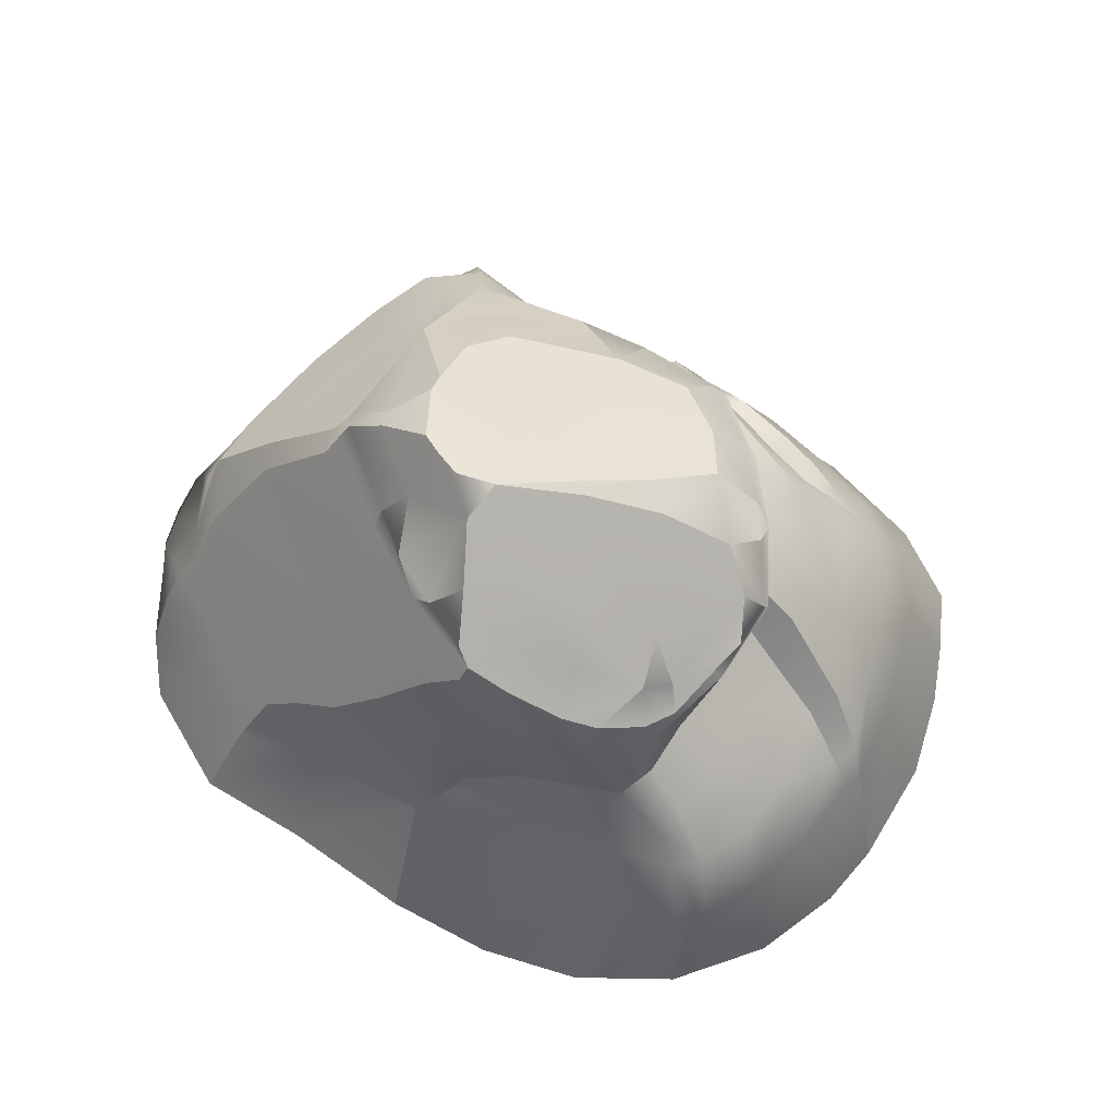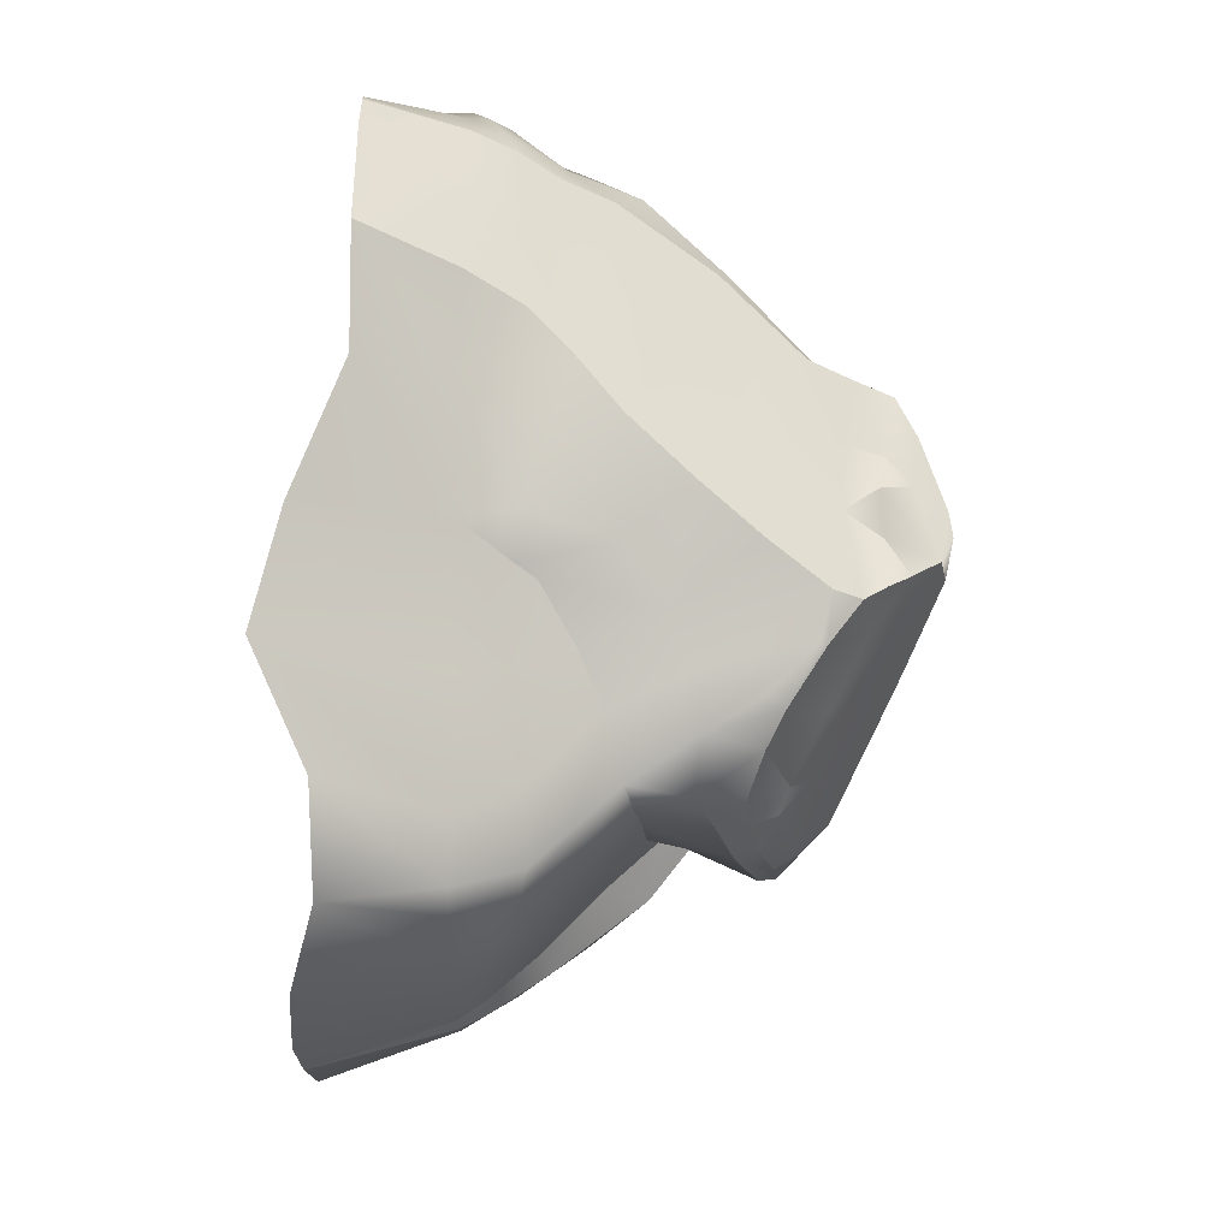
<metadata>
{"format":"obj","ext":"obj","renderer":"f3d","projection":"perspective","resolution":1024,"background":"white","views":[{"elev":62.9,"azim":167.3,"up":"+Y"},{"elev":-60.3,"azim":88.9,"up":"+Z"}]}
</metadata>
<code>
g rockGeneric03Geo
v 0.2063 0.6059 0.3518
v 0.1448 0.6329 0.2848
v 0.2022 0.6636 0.2182
v 0.09037 0.5722 0.3755
v 0.06448 0.599 0.3094
v 0.1507 0.485 0.4527
v -0.07653 0.5051 0.3694
v 0.09037 0.5722 0.3755
v -0.1154 0.541 0.2587
v 0.07467 0.4281 0.5289
v 0.05843 0.339 0.6182
v -0.1568 0.1854 0.4623
v 0.05365 0.267 0.6796
v -0.0491 0.05407 0.6818
v -0.1701 0.3135 0.4309
v -0.07653 0.5051 0.3694
v -0.1761 0.4718 0.3131
v -0.2271 0.3646 0.3298
v -0.209 0.26 0.4018
v -0.2642 0.3175 0.3033
v -0.2271 0.3646 0.3298
v -0.2883 0.3648 0.1742
v -0.3004 0.4321 0.2047
v -0.2825 0.384 0.04414
v -0.3076 0.4788 0.04967
v -0.2947 0.481 -0.08623
v -0.2688 0.3886 -0.02483
v -0.2615 0.447 -0.214
v -0.2503 0.3699 -0.09576
v -0.2338 0.3041 -0.1446
v -0.162 0.4044 -0.3031
v -0.1772 0.2769 -0.2335
v -0.09237 0.2666 -0.318
v -0.07949 0.3714 -0.3436
v -0.02622 0.2533 -0.3818
v -0.009336 0.3374 -0.3744
v 0.03218 0.2382 -0.4059
v 0.09503 0.3464 -0.3681
v 0.1728 0.3349 -0.3235
v 0.1202 0.2106 -0.3574
v 0.2449 0.2883 -0.2798
v 0.195 0.1697 -0.3078
v 0.2842 0.1125 -0.2705
v 0.3315 0.2227 -0.2393
v 0.3096 0.07927 -0.2697
v 0.3801 0.08646 -0.2362
v 0.3756 -3.278e-06 -0.2662
v 0.4019 0.3339 -0.1834
v 0.3272 0.4347 -0.2194
v 0.4816 0.2304 -0.1377
v 0.2749 0.5265 -0.2668
v 0.5421 0.1612 -0.08469
v 0.536 -3.278e-06 -0.1229
v 0.5981 0.09126 -0.04251
v 0.6582 -3.278e-06 -0.04878
v 0.7377 -0.1525 -0.06803
v 0.5972 -0.1478 -0.206
v 0.4423 -0.2281 -0.3503
v 0.2093 0.5107 -0.3015
v 0.2044 0.5213 -0.3029
v 0.26 0.5707 -0.2693
v 0.1235 0.4653 -0.3443
v 0.1467 0.4409 -0.3369
v 0.06585 0.437 -0.3627
v -0.01241 0.4144 -0.3676
v -0.06778 0.4166 -0.3555
v -0.07949 0.3714 -0.3436
v -0.1453 0.4389 -0.3054
v -0.162 0.4044 -0.3031
v -0.1971 0.465 -0.2772
v -0.2615 0.447 -0.214
v -0.2503 0.4735 -0.224
v -0.2177 0.5018 -0.2122
v -0.2503 0.4735 -0.224
v -0.2088 0.5552 -0.1391
v -0.2673 0.519 -0.124
v -0.2947 0.481 -0.08623
v -0.2673 0.519 -0.124
v -0.2797 0.5241 -0.05724
v -0.2183 0.574 -0.01464
v -0.1074 0.6091 -0.08696
v -0.107 0.6212 -0.02795
v 0.01577 0.6625 -0.0536
v 0.02015 0.6672 -0.02778
v 0.1608 0.717 -0.03069
v -0.2797 0.5241 -0.05724
v -0.2355 0.5496 0.07908
v -0.3076 0.4788 0.04967
v -0.2894 0.5122 0.06674
v -0.219 0.523 0.188
v -0.2894 0.5122 0.06674
v -0.2717 0.4815 0.2062
v -0.3004 0.4321 0.2047
v -0.2717 0.4815 0.2062
v -0.1761 0.4718 0.3131
v 0.3146 0.6813 0.1365
v 0.2228 0.6803 0.1873
v 0.251 0.714 0.08433
v 0.3017 0.6779 0.1617
v 0.3667 0.6444 0.1687
v 0.3521 0.6427 0.197
v 0.3669 0.5945 0.2131
v 0.3842 0.5843 0.1882
v 0.411 0.5114 0.2054
v 0.387 0.526 0.2392
v 0.5177 0.3747 0.2732
v 0.4996 0.3899 0.3158
v 0.6285 0.2154 0.2828
v 0.5961 0.2583 0.3787
v 0.6674 0.1458 0.3038
v 0.6739 0.1352 0.2564
v 0.7142 0.06483 0.2686
v 0.6258 0.1781 0.3891
v 0.723 0.05114 0.3083
v 0.7492 -3.278e-06 0.2543
v 0.7493 -3.278e-06 0.3046
v 0.7864 -0.1621 0.2886
v 0.7926 -0.1607 0.2612
v 0.7246 -0.1676 0.3881
v 0.731 0.02343 0.3546
v 0.7328 -3.278e-06 0.3735
v 0.6995 -3.278e-06 0.4356
v 0.6616 -0.1772 0.4709
v 0.701 0.05624 0.3882
v 0.6546 -3.278e-06 0.4984
v 0.5333 -0.1865 0.5459
v 0.6339 0.08303 0.4636
v 0.4449 -3.278e-06 0.6237
v 0.3442 -0.1618 0.6529
v 0.4215 0.08336 0.5903
v 0.2461 -3.278e-06 0.7386
v 0.2485 -0.1607 0.6734
v 0.2199 0.08419 0.7186
v 0.1398 -3.278e-06 0.7474
v 0.08474 -0.2298 0.6427
v 0.4132 0.1484 0.5759
v 0.5972 0.1278 0.4647
v 0.5198 0.2604 0.4499
v 0.5961 0.2583 0.3787
v 0.4996 0.3899 0.3158
v 0.3896 0.2733 0.5408
v 0.3642 0.3866 0.4224
v 0.387 0.526 0.2392
v 0.2377 0.1684 0.6759
v 0.3117 0.4856 0.3407
v 0.3669 0.5945 0.2131
v 0.2544 0.3957 0.4904
v 0.2699 0.55 0.3231
v 0.3521 0.6427 0.197
v 0.2435 0.4794 0.3978
v 0.2063 0.6059 0.3518
v 0.3017 0.6779 0.1617
v 0.2022 0.6636 0.2182
v 0.2228 0.6803 0.1873
v 0.1507 0.485 0.4527
v 0.1496 0.42 0.5323
v 0.07467 0.4281 0.5289
v 0.2596 0.295 0.6083
v 0.1595 0.3367 0.6314
v 0.05843 0.339 0.6182
v 0.1531 0.2108 0.6879
v 0.1101 0.1337 0.7306
v 0.0114 0.1276 0.7295
v 0.03819 -3.278e-06 0.716
v -0.003709 -0.225 0.6162
v -0.03 -3.278e-06 0.6761
v -0.06667 -0.1748 0.5805
v -0.1035 -3.278e-06 0.6231
v -0.1314 -0.1613 0.5362
v -0.1897 -3.278e-06 0.5309
v -0.1053 0.01276 0.6251
v -0.1648 0.06216 0.5426
v -0.2007 0.07537 0.4951
v -0.1955 0.1651 0.439
v 0.1608 0.717 -0.03069
v 0.2158 0.7028 -0.07318
v 0.2183 0.7274 -0.002864
v 0.2375 0.7235 0.04017
v 0.2961 0.6618 0.01156
v 0.3146 0.6813 0.1365
v 0.251 0.714 0.08433
v 0.3667 0.6444 0.1687
v 0.3433 0.618 0.01442
v 0.3842 0.5843 0.1882
v 0.3584 0.5581 0.01912
v 0.411 0.5114 0.2054
v 0.3308 0.6051 -0.06285
v 0.2985 0.6064 -0.1598
v 0.321 0.5478 -0.1169
v 0.2438 0.6487 -0.1702
v 0.3916 0.4489 0.003283
v 0.5177 0.3747 0.2732
v 0.3433 0.618 0.01442
v 0.3308 0.6051 -0.06285
v 0.4973 0.3159 0.07528
v 0.6285 0.2154 0.2828
v 0.5829 0.1906 0.09708
v 0.6739 0.1352 0.2564
v 0.6601 0.07901 0.1195
v 0.7142 0.06483 0.2686
v 0.7492 -3.278e-06 0.2543
v 0.7064 -3.278e-06 0.1071
v 0.7926 -0.1607 0.2612
v 0.8021 -0.1562 0.1349
v 0.6582 -3.278e-06 -0.04878
v 0.7377 -0.1525 -0.06803
v 0.5981 0.09126 -0.04251
v 0.5421 0.1612 -0.08469
v 0.4816 0.2304 -0.1377
v 0.4019 0.3339 -0.1834
v 0.3272 0.4347 -0.2194
v 0.2749 0.5265 -0.2668
v 0.26 0.5707 -0.2693
v 0.2985 0.6064 -0.1598
v 0.2685 0.607 -0.2456
v 0.1608 0.717 -0.03069
v 0.2183 0.7274 -0.002864
v 0.2375 0.7235 0.04017
v 0.1751 0.6953 0.07592
v 0.04074 0.6372 0.1119
v 0.02015 0.6672 -0.02778
v -0.107 0.6212 -0.02795
v 0.2228 0.6803 0.1873
v 0.251 0.714 0.08433
v 0.2022 0.6636 0.2182
v 0.06448 0.599 0.3094
v 0.1448 0.6329 0.2848
v -0.1154 0.541 0.2587
v -0.09192 0.5894 0.1151
v -0.2183 0.574 -0.01464
v -0.219 0.523 0.188
v -0.2355 0.5496 0.07908
v 0.195 0.1697 -0.3078
v 0.3096 0.07927 -0.2697
v 0.2842 0.1125 -0.2705
v 0.189 0.07497 -0.3596
v 0.05592 0.09854 -0.4503
v 0.3756 -3.278e-06 -0.2662
v 0.1202 0.2106 -0.3574
v 0.207 -3.278e-06 -0.3979
v 0.4423 -0.2281 -0.3503
v 0.2982 -0.2739 -0.4597
v 0.05185 -3.278e-06 -0.5204
v 0.1496 -0.1842 -0.577
v -0.03175 -3.278e-06 -0.57
v -0.02385 -0.1795 -0.6208
v -0.01071 0.1707 -0.4499
v 0.03218 0.2382 -0.4059
v -0.04326 0.1034 -0.5087
v -0.08083 -3.278e-06 -0.5706
v -0.06253 0.1834 -0.4359
v -0.02622 0.2533 -0.3818
v -0.09235 0.09604 -0.5087
v -0.1834 -3.278e-06 -0.5401
v -0.2053 -0.221 -0.5884
v -0.1465 0.1912 -0.3773
v -0.09237 0.2666 -0.318
v -0.1903 0.09374 -0.4657
v -0.2863 -3.278e-06 -0.4793
v -0.3544 -0.2295 -0.5187
v -0.2754 0.09873 -0.3926
v -0.2247 0.2004 -0.2907
v -0.1772 0.2769 -0.2335
v -0.3958 -3.278e-06 -0.3928
v -0.4471 -0.2223 -0.4507
v -0.3797 0.04589 -0.3597
v -0.3471 0.1235 -0.2885
v -0.29 0.2103 -0.2126
v -0.2338 0.3041 -0.1446
v -0.3296 0.2839 -0.1746
v -0.2338 0.3041 -0.1446
v -0.2503 0.3699 -0.09576
v -0.29 0.2103 -0.2126
v -0.3985 0.1372 -0.2713
v -0.3471 0.1235 -0.2885
v -0.4241 0.04525 -0.3395
v -0.3797 0.04589 -0.3597
v -0.4271 -3.278e-06 -0.374
v -0.3958 -3.278e-06 -0.3928
v -0.4471 -0.2223 -0.4507
v -0.1897 -3.278e-06 0.5309
v -0.1314 -0.1613 0.5362
v -0.2052 -0.1895 0.507
v -0.2284 -3.278e-06 0.5213
v -0.2426 0.0722 0.495
v -0.2007 0.07537 0.4951
v -0.2517 0.1627 0.4588
v -0.1955 0.1651 0.439
v -0.2655 0.2483 0.4061
v -0.209 0.26 0.4018
v -0.3038 0.2863 0.3178
v -0.2642 0.3175 0.3033
v -0.3569 0.3093 0.1735
v -0.2883 0.3648 0.1742
v -0.3708 0.3093 0.0684
v -0.2825 0.384 0.04414
v -0.2688 0.3886 -0.02483
v -0.4169 0.2634 0.08143
v -0.3651 0.3098 -0.05261
v -0.4461 0.192 -0.1405
v -0.2503 0.3699 -0.09576
v -0.3296 0.2839 -0.1746
v -0.3985 0.1372 -0.2713
v -0.4241 0.04525 -0.3395
v -0.4761 0.08573 -0.2278
v -0.4271 -3.278e-06 -0.374
v -0.5005 -3.278e-06 -0.283
v -0.4471 -0.2223 -0.4507
v -0.5804 -0.2187 -0.312
v -0.5593 -3.278e-06 -0.1768
v -0.6508 -0.1933 -0.1887
v -0.5259 0.08859 -0.1364
v -0.6137 -3.278e-06 -0.06599
v -0.6863 -0.1612 -0.09578
v -0.4892 0.1946 0.0143
v -0.5665 0.088 -0.03152
v -0.6288 -3.278e-06 0.027
v -0.7281 -0.1873 0.02215
v -0.5759 0.0805 0.0574
v -0.4922 0.1726 0.09644
v -0.612 -3.278e-06 0.1349
v -0.6888 -0.1578 0.1583
v -0.5759 0.0805 0.0574
v -0.4348 0.232 0.1185
v -0.3569 0.3093 0.1735
v -0.4388 0.1977 0.1382
v -0.3846 0.2696 0.178
v -0.3038 0.2863 0.3178
v -0.3904 0.2197 0.1906
v -0.3148 0.2706 0.3192
v -0.2655 0.2483 0.4061
v -0.3407 0.2301 0.2993
v -0.3058 0.2202 0.3817
v -0.3247 0.1993 0.3565
v -0.2517 0.1627 0.4588
v -0.3012 0.1554 0.4339
v -0.2426 0.0722 0.495
v -0.3191 0.06837 0.4562
v -0.3279 -3.278e-06 0.4673
v -0.2284 -3.278e-06 0.5213
v -0.3088 -0.2085 0.4684
v -0.2052 -0.1895 0.507
v -0.3279 -3.278e-06 0.4673
v -0.3088 -0.2085 0.4684
v -0.3883 -0.2111 0.434
v -0.3754 -3.278e-06 0.4322
v -0.3191 0.06837 0.4562
v -0.3694 0.05785 0.4189
v -0.3564 0.1294 0.395
v -0.3012 0.1554 0.4339
v -0.3641 0.1813 0.3497
v -0.3247 0.1993 0.3565
v -0.3722 0.2235 0.307
v -0.3407 0.2301 0.2993
v -0.4289 0.2156 0.2234
v -0.3904 0.2197 0.1906
v -0.4726 0.1835 0.1729
v -0.4388 0.1977 0.1382
v -0.509 0.1462 0.1209
v -0.4922 0.1726 0.09644
v -0.5706 0.06589 0.1293
v -0.507 0.08802 0.2335
v -0.4726 0.1835 0.1729
v -0.4412 0.1068 0.3197
v -0.4289 0.2156 0.2234
v -0.3722 0.2235 0.307
v -0.3641 0.1813 0.3497
v -0.3564 0.1294 0.395
v -0.3694 0.05785 0.4189
v -0.4658 -3.278e-06 0.3534
v -0.3754 -3.278e-06 0.4322
v -0.5516 -3.278e-06 0.2527
v -0.5944 -0.1812 0.2795
v -0.5057 -0.2051 0.3671
v -0.3883 -0.2111 0.434
v -0.1453 0.4389 -0.3054
v -0.06778 0.4166 -0.3555
v -0.06923 0.4633 -0.3261
v -0.1971 0.465 -0.2772
v -0.2177 0.5018 -0.2122
v -0.05577 0.5101 -0.2574
v -0.2088 0.5552 -0.1391
v -0.1074 0.6091 -0.08696
v 0.01577 0.6625 -0.0536
v 0.06167 0.5678 -0.2186
v 0.1608 0.717 -0.03069
v -0.0183 0.4774 -0.326
v 0.1674 0.6276 -0.1728
v 0.2158 0.7028 -0.07318
v 0.2438 0.6487 -0.1702
v 0.08824 0.529 -0.2929
v 0.1981 0.5852 -0.2543
v 0.2685 0.607 -0.2456
v 0.26 0.5707 -0.2693
v 0.2044 0.5213 -0.3029
v 0.1235 0.4653 -0.3443
v 0.06585 0.437 -0.3627
v -0.0183 0.4774 -0.326
v -0.06923 0.4633 -0.3261
v -0.01241 0.4144 -0.3676
g rockGeneric03Geo_0
f 3 2 1
f 1 2 4
f 2 5 4
f 1 4 6
f 8 5 7
f 8 7 6
f 5 9 7
f 7 10 6
f 12 11 10
f 13 11 12
f 12 14 13
f 15 12 10
f 15 10 16
f 16 9 17
f 16 17 15
f 17 18 15
f 12 15 19
f 19 15 20
f 15 21 20
f 20 21 22
f 21 23 22
f 22 23 24
f 23 25 24
f 25 26 24
f 26 27 24
f 26 28 27
f 28 29 27
f 28 30 29
f 30 28 31
f 32 30 31
f 32 31 33
f 31 34 33
f 33 34 35
f 34 36 35
f 36 37 35
f 36 38 37
f 38 39 37
f 39 40 37
f 39 41 40
f 41 42 40
f 43 42 41
f 44 43 41
f 45 43 44
f 46 45 44
f 45 46 47
f 48 44 41
f 49 48 41
f 48 50 44
f 50 46 44
f 41 51 49
f 51 41 39
f 46 50 52
f 53 46 52
f 47 46 53
f 52 54 53
f 53 54 55
f 55 56 53
f 56 57 53
f 53 57 47
f 57 58 47
f 59 51 39
f 59 39 38
f 51 59 60
f 61 51 60
f 60 59 62
f 59 63 62
f 63 59 38
f 62 63 38
f 64 62 38
f 64 38 36
f 65 64 36
f 65 36 66
f 36 67 66
f 66 67 68
f 67 69 68
f 70 68 69
f 69 71 70
f 71 72 70
f 70 72 73
f 75 73 74
f 76 74 71
f 76 75 74
f 77 76 71
f 79 78 77
f 79 80 78
f 80 75 78
f 75 80 81
f 80 82 81
f 81 82 83
f 82 84 83
f 83 84 85
f 87 80 86
f 86 77 88
f 89 87 86
f 89 86 88
f 87 91 90
f 91 88 92
f 91 92 90
f 88 93 92
f 9 90 94
f 95 9 94
f 95 94 93
f 18 95 93
f 98 97 96
f 97 99 96
f 100 96 99
f 101 100 99
f 101 102 100
f 102 103 100
f 104 103 102
f 105 104 102
f 106 104 105
f 107 106 105
f 106 107 108
f 107 109 108
f 108 109 110
f 111 108 110
f 112 111 110
f 113 110 109
f 114 112 110
f 112 114 115
f 114 116 115
f 116 117 115
f 117 118 115
f 119 117 116
f 114 120 116
f 120 114 110
f 121 119 116
f 120 121 116
f 122 119 121
f 121 120 122
f 123 119 122
f 124 120 110
f 120 124 122
f 125 123 122
f 122 124 125
f 126 123 125
f 124 110 127
f 124 127 125
f 110 113 127
f 128 126 125
f 129 126 128
f 127 130 125
f 130 128 125
f 131 129 128
f 132 129 131
f 130 133 128
f 133 131 128
f 134 132 131
f 131 133 134
f 135 132 134
f 130 127 136
f 130 136 133
f 137 127 113
f 127 137 136
f 138 137 113
f 139 138 113
f 140 138 139
f 141 136 137
f 138 141 137
f 138 140 142
f 141 138 142
f 142 140 143
f 136 144 133
f 136 141 144
f 145 142 143
f 145 143 146
f 141 142 147
f 142 145 147
f 148 145 146
f 146 149 148
f 148 150 145
f 145 150 147
f 149 151 148
f 148 151 150
f 149 152 151
f 151 152 153
f 152 154 153
f 151 155 150
f 150 155 156
f 147 150 156
f 157 156 155
f 158 141 147
f 158 147 156
f 141 158 144
f 156 157 159
f 159 158 156
f 144 158 159
f 157 160 159
f 159 160 161
f 161 144 159
f 160 13 161
f 161 162 144
f 162 133 144
f 133 162 134
f 161 13 163
f 162 161 163
f 134 162 163
f 14 163 13
f 164 134 163
f 164 163 14
f 164 135 134
f 165 135 164
f 166 165 164
f 166 164 14
f 167 165 166
f 168 167 166
f 166 14 168
f 169 167 168
f 170 169 168
f 14 171 168
f 168 171 170
f 171 14 172
f 171 172 170
f 170 172 173
f 14 12 172
f 173 172 174
f 172 12 174
f 174 12 19
f 177 176 175
f 177 178 176
f 178 179 176
f 179 178 180
f 178 181 180
f 180 182 179
f 182 183 179
f 182 184 183
f 184 185 183
f 184 186 185
f 176 179 187
f 176 187 188
f 188 187 189
f 188 190 176
f 186 191 185
f 191 189 185
f 191 186 192
f 193 185 189
f 194 179 193
f 194 193 189
f 195 191 192
f 192 196 195
f 196 197 195
f 196 198 197
f 198 199 197
f 199 198 200
f 199 200 201
f 202 199 201
f 201 203 202
f 203 204 202
f 202 204 205
f 202 205 199
f 204 206 205
f 205 207 199
f 207 208 199
f 208 197 199
f 208 209 197
f 209 195 197
f 195 209 210
f 191 195 210
f 191 210 211
f 189 191 211
f 189 211 212
f 189 212 213
f 213 214 189
f 213 215 214
f 215 190 214
f 218 217 216
f 219 218 216
f 219 216 220
f 216 221 220
f 220 221 222
f 218 219 223
f 219 220 223
f 224 218 223
f 220 225 223
f 225 220 226
f 227 225 226
f 228 226 220
f 229 220 222
f 229 228 220
f 222 230 229
f 228 229 231
f 230 232 229
f 229 232 231
f 235 234 233
f 234 236 233
f 236 237 233
f 236 234 238
f 237 239 233
f 240 236 238
f 237 236 240
f 238 241 240
f 241 242 240
f 240 242 243
f 243 237 240
f 242 244 243
f 243 244 245
f 237 243 245
f 244 246 245
f 239 237 247
f 248 239 247
f 249 237 245
f 247 237 249
f 245 246 250
f 249 245 250
f 248 247 251
f 252 248 251
f 247 249 253
f 253 249 250
f 251 247 253
f 250 246 254
f 253 250 254
f 246 255 254
f 252 251 256
f 257 252 256
f 251 253 258
f 258 253 254
f 256 251 258
f 254 255 259
f 255 260 259
f 261 258 254
f 256 258 261
f 259 261 254
f 257 256 262
f 262 256 261
f 263 257 262
f 259 260 264
f 260 265 264
f 264 266 259
f 266 261 259
f 261 266 267
f 262 261 267
f 268 262 267
f 263 262 268
f 269 263 268
f 272 271 270
f 271 273 270
f 274 270 273
f 275 274 273
f 274 275 276
f 275 277 276
f 278 276 277
f 279 278 277
f 279 280 278
f 283 282 281
f 284 283 281
f 284 281 285
f 281 286 285
f 285 286 287
f 286 288 287
f 287 288 289
f 288 290 289
f 291 289 290
f 292 291 290
f 291 292 293
f 292 294 293
f 293 294 295
f 294 296 295
f 296 297 295
f 298 293 295
f 297 299 295
f 298 295 299
f 300 298 299
f 297 301 299
f 301 302 299
f 299 302 300
f 302 303 300
f 300 303 304
f 305 300 304
f 305 304 306
f 307 305 306
f 306 308 307
f 308 309 307
f 307 309 310
f 305 307 310
f 309 311 310
f 300 305 312
f 312 305 310
f 310 311 313
f 311 314 313
f 315 300 312
f 315 298 300
f 316 312 310
f 313 316 310
f 316 315 312
f 313 314 317
f 314 318 317
f 316 313 319
f 316 319 315
f 313 317 319
f 319 320 315
f 315 320 298
f 317 318 321
f 318 322 321
f 323 317 321
f 320 324 298
f 325 298 324
f 326 324 320
f 327 325 324
f 327 324 326
f 328 325 327
f 329 327 326
f 330 328 327
f 330 327 329
f 331 328 330
f 332 330 329
f 333 331 330
f 333 330 332
f 334 333 332
f 335 331 333
f 336 333 334
f 336 335 333
f 335 336 337
f 336 338 337
f 337 338 339
f 340 337 339
f 339 341 340
f 341 342 340
f 345 344 343
f 346 345 343
f 346 343 347
f 348 346 347
f 348 347 349
f 347 350 349
f 349 350 351
f 350 352 351
f 351 352 353
f 352 354 353
f 353 354 355
f 354 356 355
f 355 356 357
f 356 358 357
f 357 358 359
f 358 360 359
f 359 360 323
f 361 359 323
f 361 323 321
f 359 361 362
f 362 361 321
f 363 359 362
f 363 362 364
f 365 363 364
f 366 365 364
f 367 366 364
f 367 364 368
f 364 369 368
f 364 370 369
f 364 362 370
f 370 371 369
f 372 362 321
f 362 372 370
f 321 322 372
f 322 373 372
f 372 373 370
f 373 374 370
f 370 374 371
f 374 375 371
f 378 377 376
f 379 378 376
f 379 380 378
f 380 381 378
f 380 382 381
f 382 383 381
f 383 384 381
f 384 385 381
f 384 386 385
f 387 381 385
f 386 388 385
f 388 386 389
f 390 388 389
f 391 387 385
f 391 385 388
f 392 388 390
f 392 391 388
f 393 392 390
f 393 394 392
f 394 395 392
f 392 395 391
f 395 396 391
f 391 396 387
f 396 397 387
f 399 381 398
f 398 397 400
f 377 399 398
f 400 377 398

</code>
